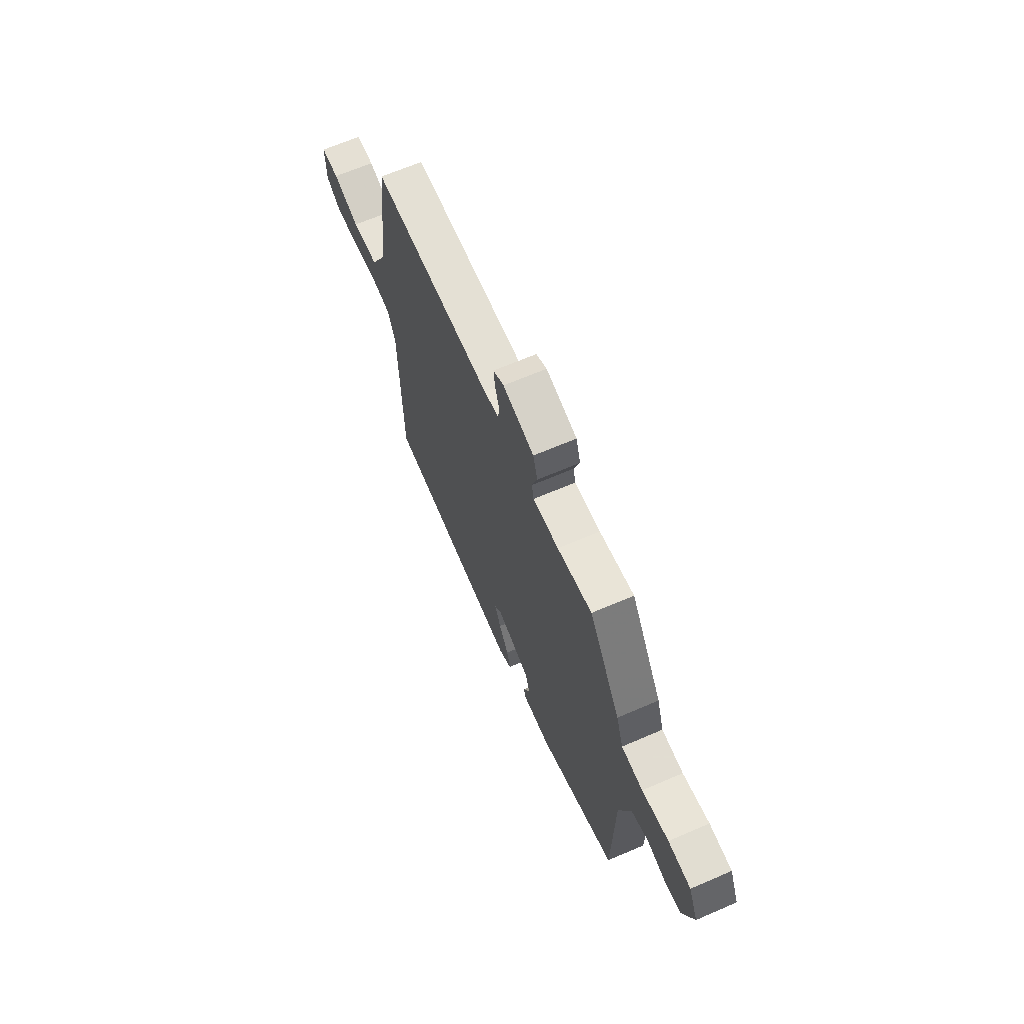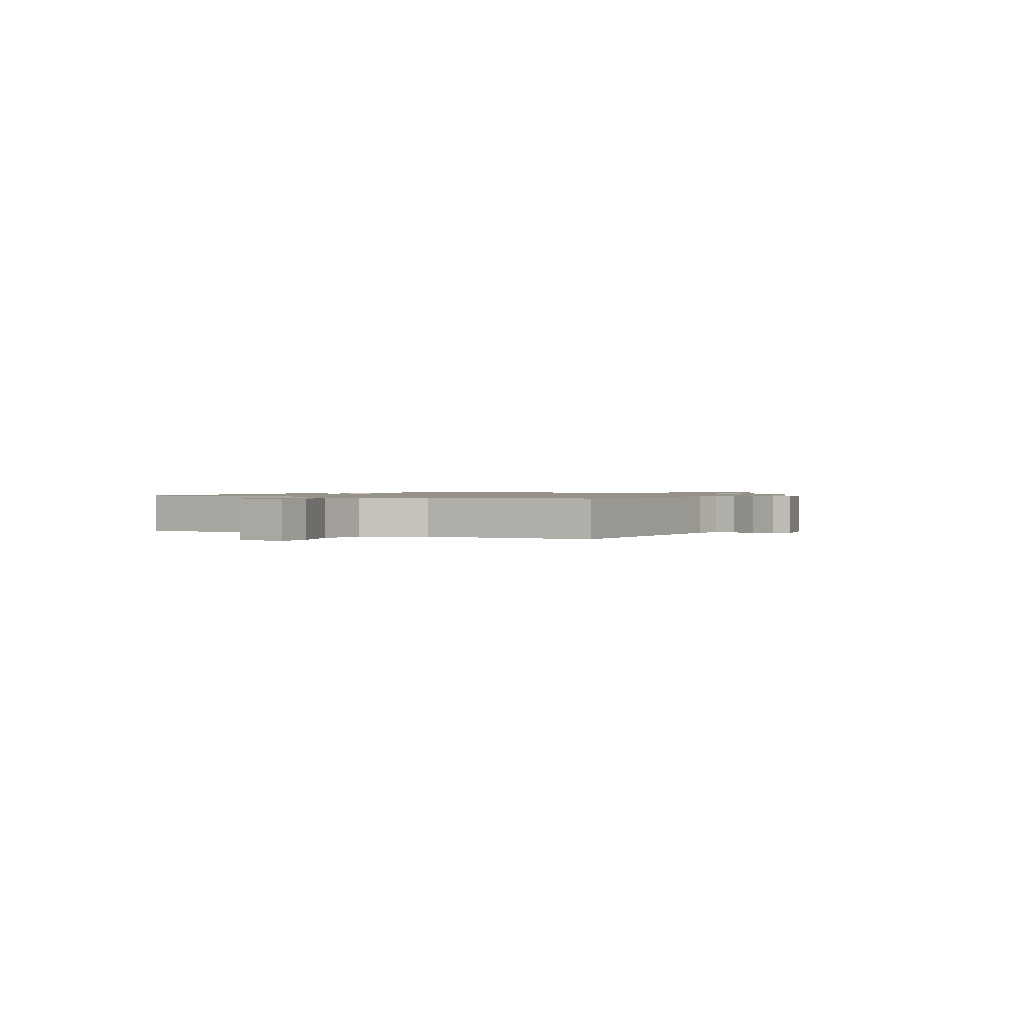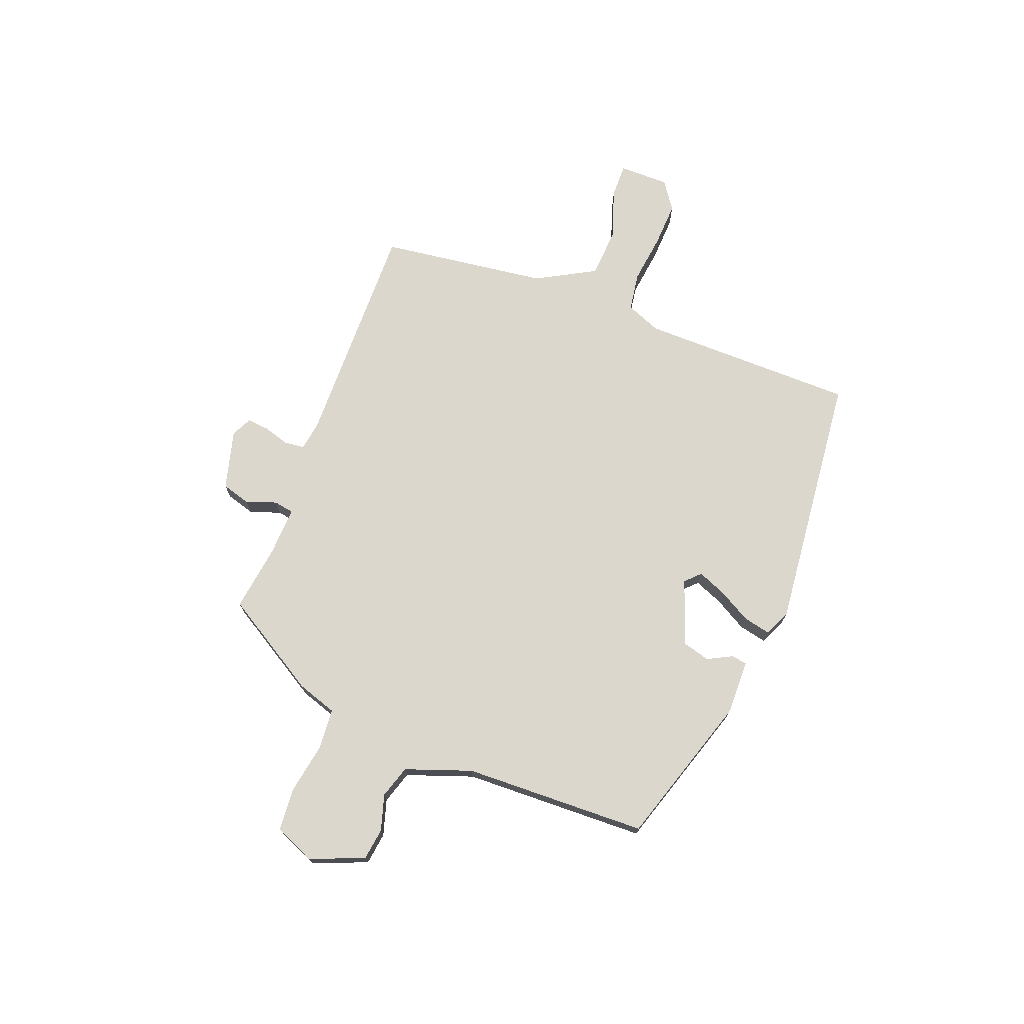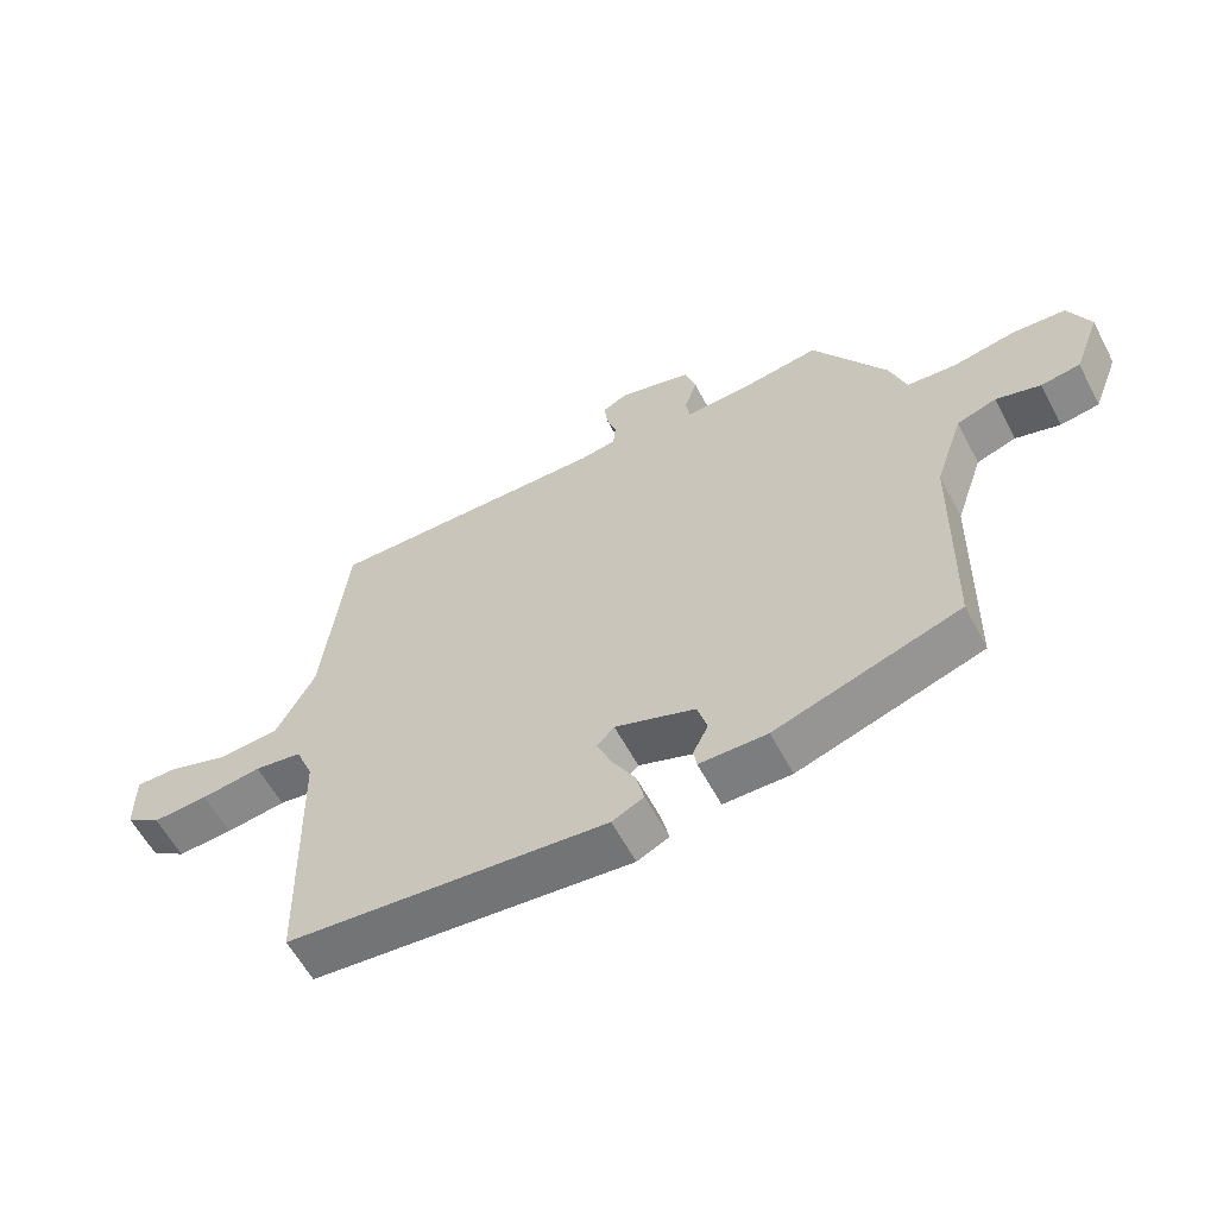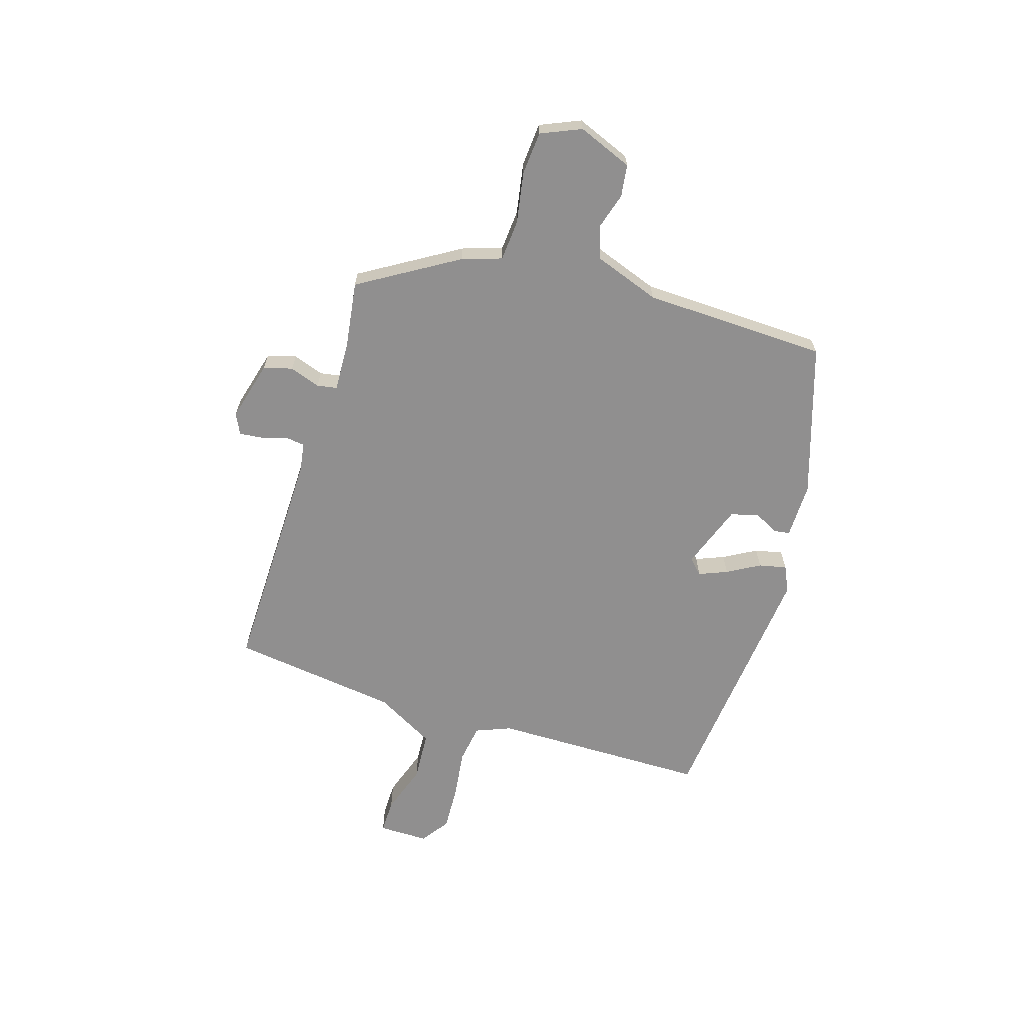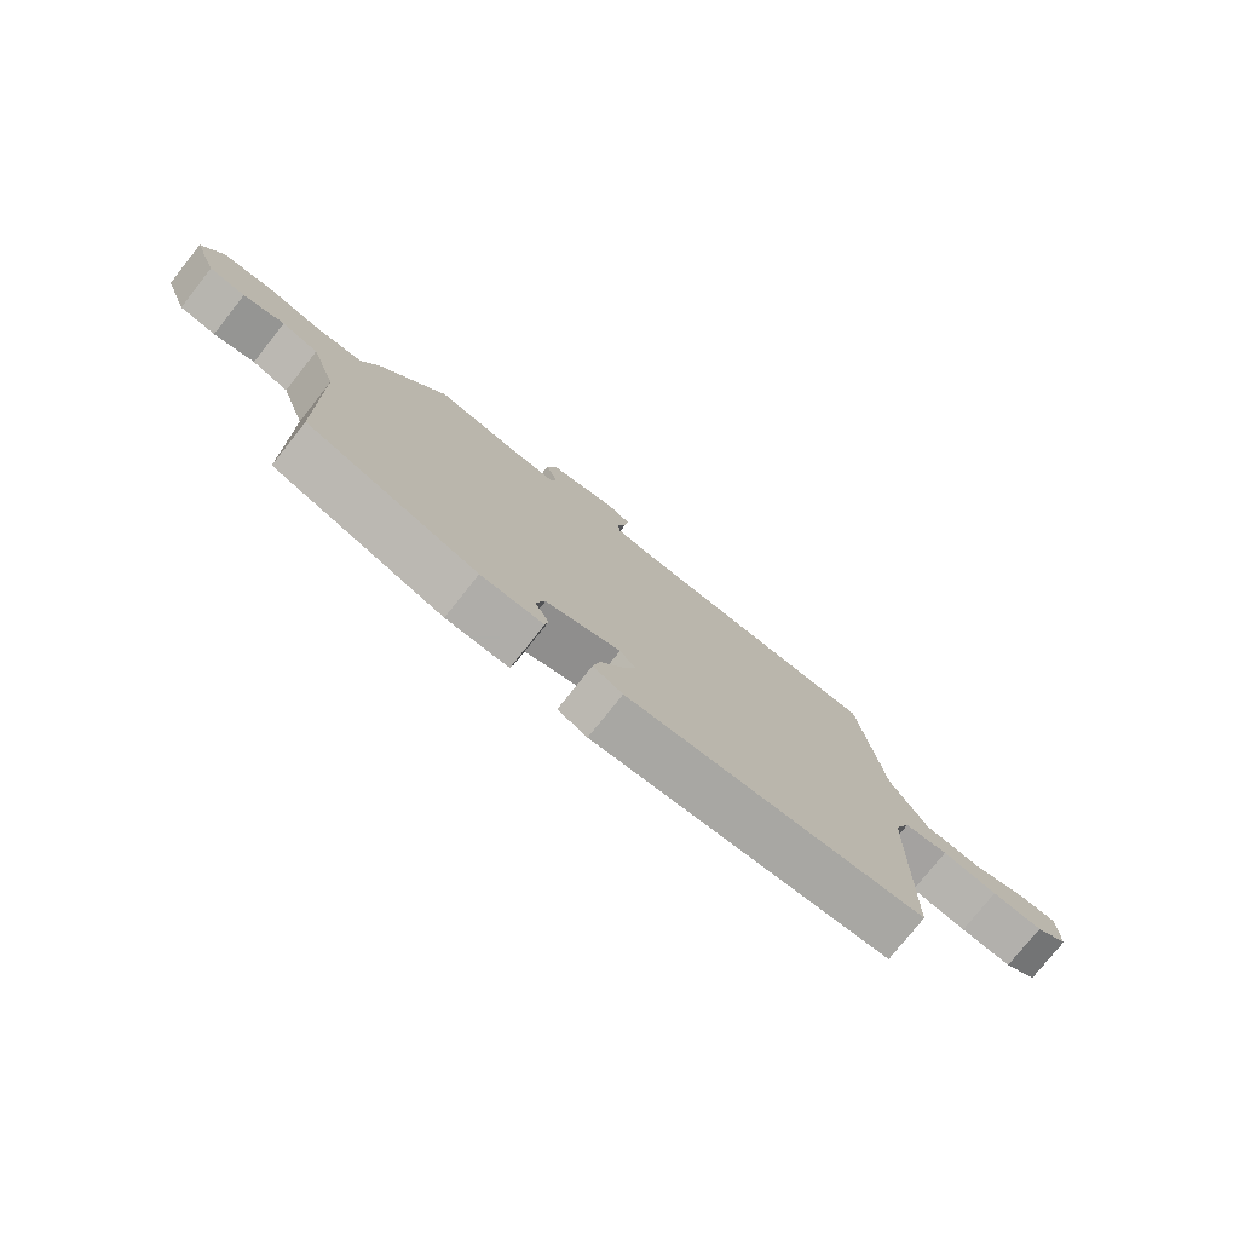
<metadata>
{"format":"obj","ext":"obj","renderer":"f3d","projection":"perspective","resolution":1024,"background":"white","views":[{"elev":65.9,"azim":66.6,"up":"+Z"},{"elev":1.1,"azim":-58.5,"up":"+Y"},{"elev":72.8,"azim":110.2,"up":"+Y"},{"elev":-59.0,"azim":27.7,"up":"+Z"},{"elev":-65.4,"azim":72.0,"up":"+Y"},{"elev":-77.2,"azim":141.5,"up":"+Z"}]}
</metadata>
<code>
v 0.365 0.07 0.499
v 0.477 0.07 0.319
v 0.502 0.07 0.246
v 0.578 0.07 0.241
v 0.672 0.07 0.259
v 0.752 0.07 0.254
v 0.785 0.07 0.18
v 0.746 0.07 0.079
v 0.687 0.07 0.07
v 0.62 0.07 0.089
v 0.56 0.07 0.069
v 0.518 0.07 -0.054
v 0.512 0.07 -0.395
v 0.233 0.07 -0.488
v 0.131 0.07 -0.488
v 0.126 0.07 -0.459
v 0.149 0.07 -0.413
v 0.134 0.07 -0.362
v 0.013 0.07 -0.32
v -0.013 0.07 -0.347
v 0.009 0.07 -0.399
v 0.044 0.07 -0.459
v 0.056 0.07 -0.51
v 0.008 0.07 -0.533
v -0.476 0.07 -0.491
v -0.485 0.07 -0.089
v -0.512 0.07 -0.024
v -0.584 0.07 -0.014
v -0.675 0.07 -0.027
v -0.759 0.07 -0.032
v -0.812 0.07 0.004
v -0.813 0.07 0.097
v -0.75 0.07 0.097
v -0.657 0.07 0.067
v -0.565 0.07 0.074
v -0.506 0.07 0.184
v -0.469 0.07 0.497
v -0.04 0.07 0.496
v 0.013 0.07 0.505
v 0.017 0.07 0.542
v 0.002 0.07 0.589
v -0.003 0.07 0.631
v 0.035 0.07 0.65
v 0.146 0.07 0.622
v 0.162 0.07 0.569
v 0.143 0.07 0.512
v 0.15 0.07 0.475
v 0.242 0.07 0.48
v 0.365 0 0.499
v 0.477 0 0.319
v 0.502 0 0.246
v 0.578 0 0.241
v 0.672 0 0.259
v 0.752 0 0.254
v 0.785 0 0.18
v 0.746 0 0.079
v 0.687 0 0.07
v 0.62 0 0.089
v 0.56 0 0.069
v 0.518 0 -0.054
v 0.512 0 -0.395
v 0.233 0 -0.488
v 0.131 0 -0.488
v 0.126 0 -0.459
v 0.149 0 -0.413
v 0.134 0 -0.362
v 0.013 0 -0.32
v -0.013 0 -0.347
v 0.009 0 -0.399
v 0.044 0 -0.459
v 0.056 0 -0.51
v 0.008 0 -0.533
v -0.476 0 -0.491
v -0.485 0 -0.089
v -0.512 0 -0.024
v -0.584 0 -0.014
v -0.675 0 -0.027
v -0.759 0 -0.032
v -0.812 0 0.004
v -0.813 0 0.097
v -0.75 0 0.097
v -0.657 0 0.067
v -0.565 0 0.074
v -0.506 0 0.184
v -0.469 0 0.497
v -0.04 0 0.496
v 0.013 0 0.505
v 0.017 0 0.542
v 0.002 0 0.589
v -0.003 0 0.631
v 0.035 0 0.65
v 0.146 0 0.622
v 0.162 0 0.569
v 0.143 0 0.512
v 0.15 0 0.475
v 0.242 0 0.48
f 43 44 45 46
f 43 46 47
f 40 41 42 43
f 39 40 43 47
f 38 39 47
f 36 37 38 47
f 35 36 47 48
f 31 32 33 34
f 31 34 35
f 28 29 30 31
f 28 31 35
f 27 28 35 48
f 23 24 25 26
f 21 22 23 26
f 20 21 26 27
f 19 20 27 48
f 14 15 16 17
f 12 13 14 17
f 11 12 17 18
f 7 8 9 10
f 7 10 11
f 4 5 6 7
f 3 4 7 11
f 11 18 19 48
f 3 11 48
f 1 2 3 48
f 94 93 92 91
f 95 94 91
f 91 90 89 88
f 95 91 88 87
f 95 87 86
f 95 86 85 84
f 96 95 84 83
f 82 81 80 79
f 83 82 79
f 79 78 77 76
f 83 79 76
f 96 83 76 75
f 74 73 72 71
f 74 71 70 69
f 75 74 69 68
f 96 75 68 67
f 65 64 63 62
f 65 62 61 60
f 66 65 60 59
f 58 57 56 55
f 59 58 55
f 55 54 53 52
f 59 55 52 51
f 96 67 66 59
f 96 59 51
f 96 51 50 49
f 1 49 50 2
f 2 50 51 3
f 3 51 52 4
f 4 52 53 5
f 5 53 54 6
f 6 54 55 7
f 7 55 56 8
f 8 56 57 9
f 9 57 58 10
f 10 58 59 11
f 11 59 60 12
f 12 60 61 13
f 13 61 62 14
f 14 62 63 15
f 15 63 64 16
f 16 64 65 17
f 17 65 66 18
f 18 66 67 19
f 19 67 68 20
f 20 68 69 21
f 21 69 70 22
f 22 70 71 23
f 23 71 72 24
f 24 72 73 25
f 25 73 74 26
f 26 74 75 27
f 27 75 76 28
f 28 76 77 29
f 29 77 78 30
f 30 78 79 31
f 31 79 80 32
f 32 80 81 33
f 33 81 82 34
f 34 82 83 35
f 35 83 84 36
f 36 84 85 37
f 37 85 86 38
f 38 86 87 39
f 39 87 88 40
f 40 88 89 41
f 41 89 90 42
f 42 90 91 43
f 43 91 92 44
f 44 92 93 45
f 45 93 94 46
f 46 94 95 47
f 47 95 96 48
f 48 96 49 1

</code>
